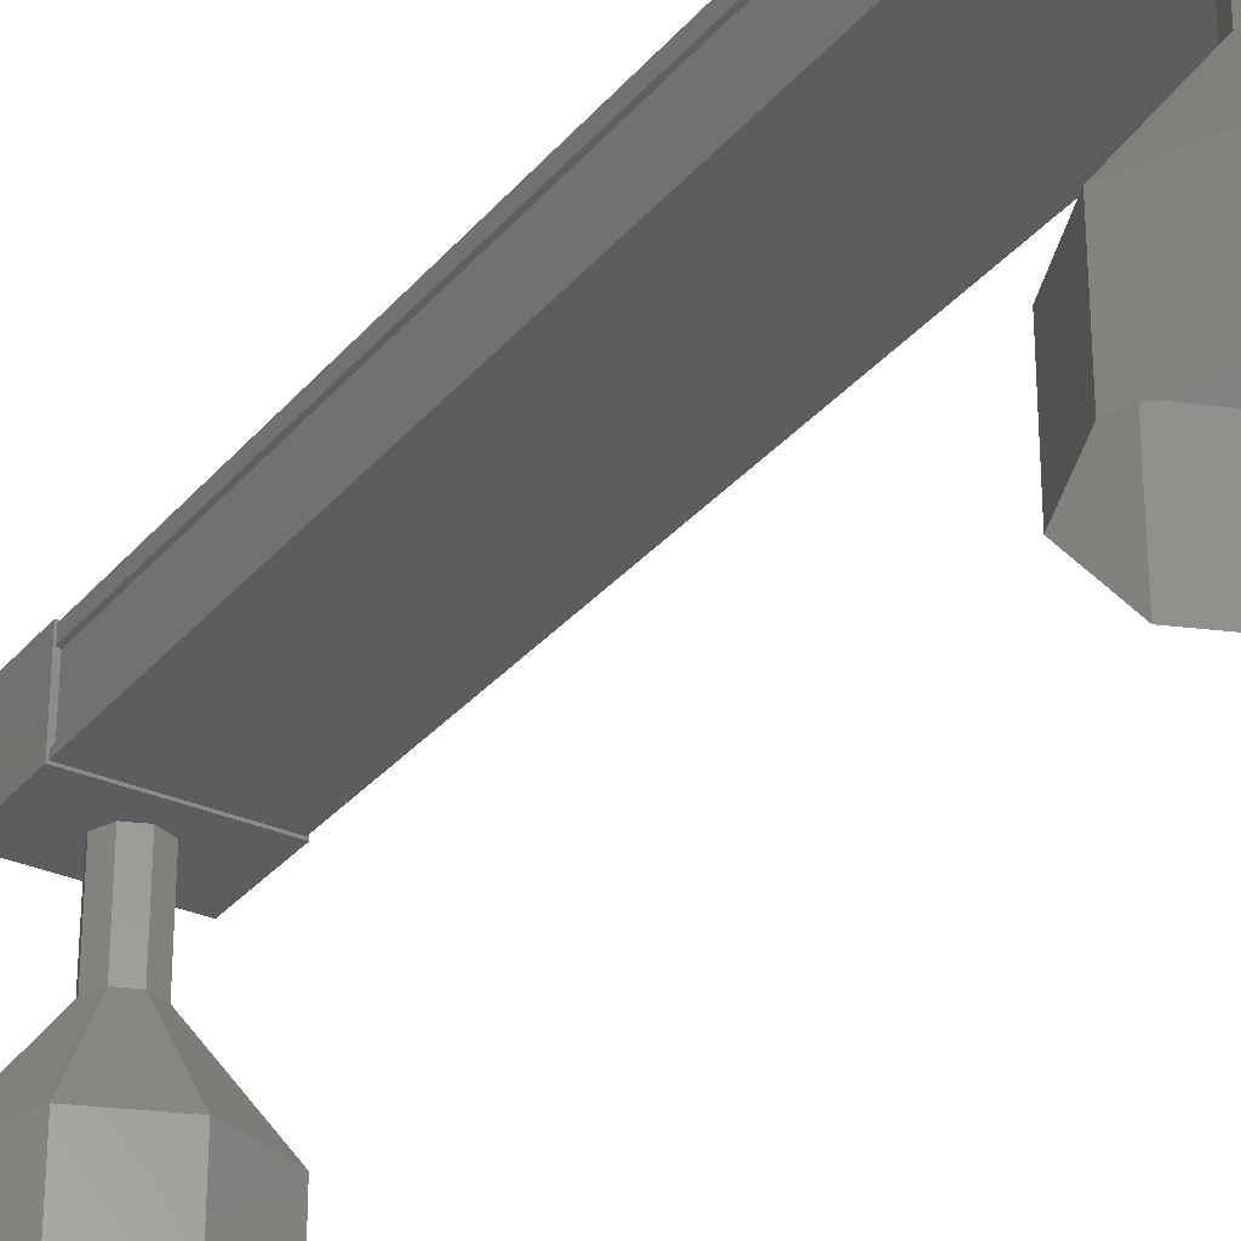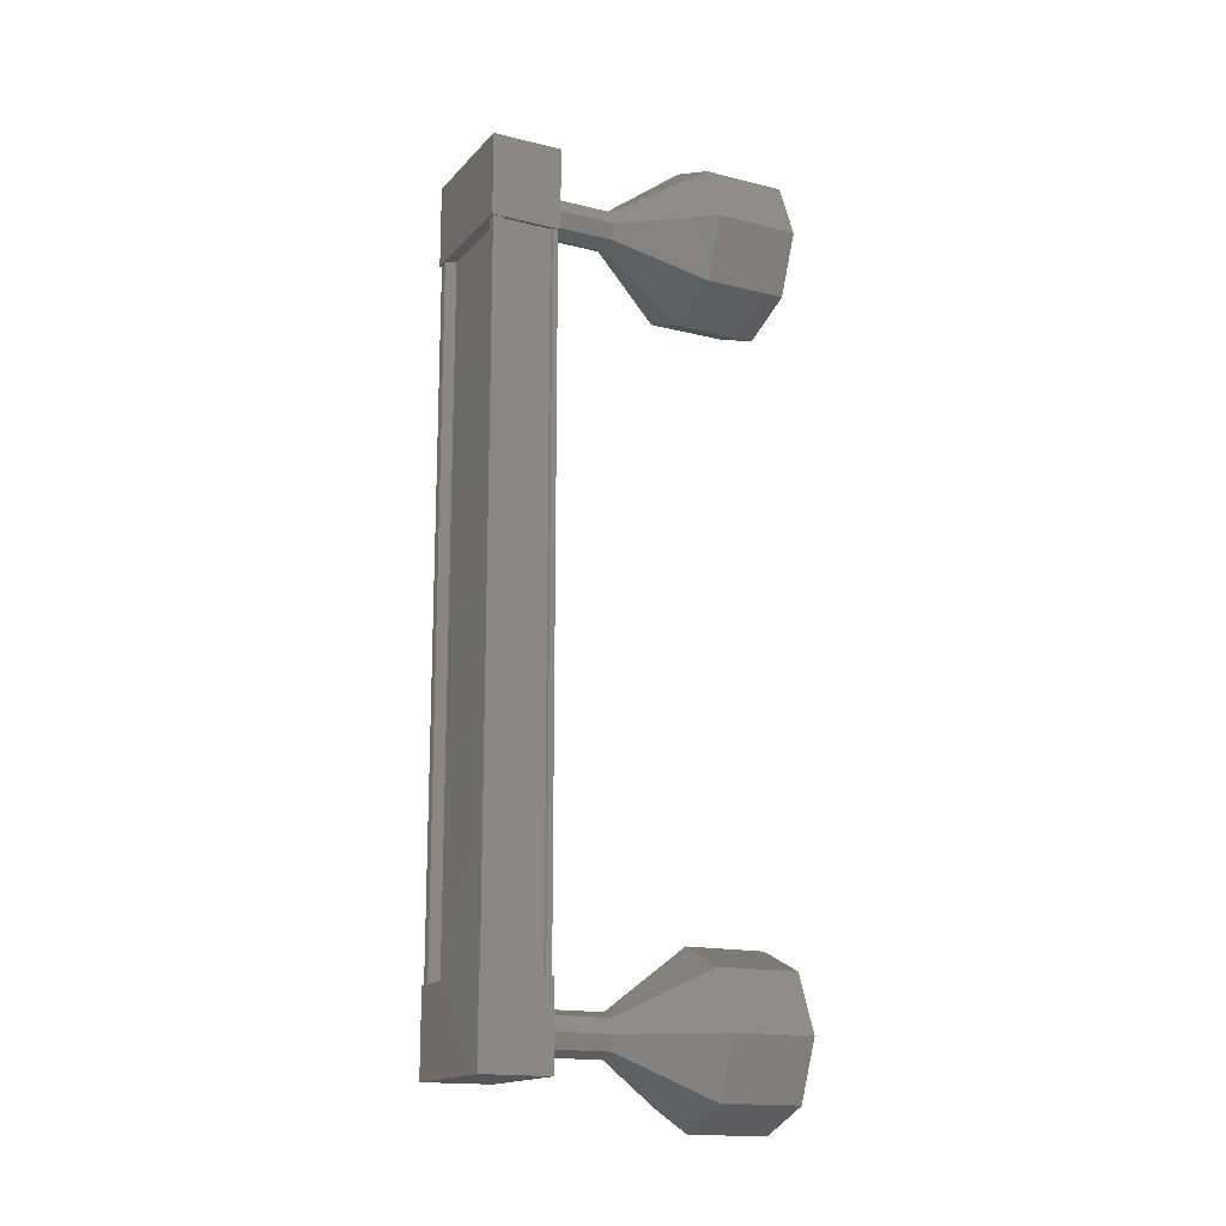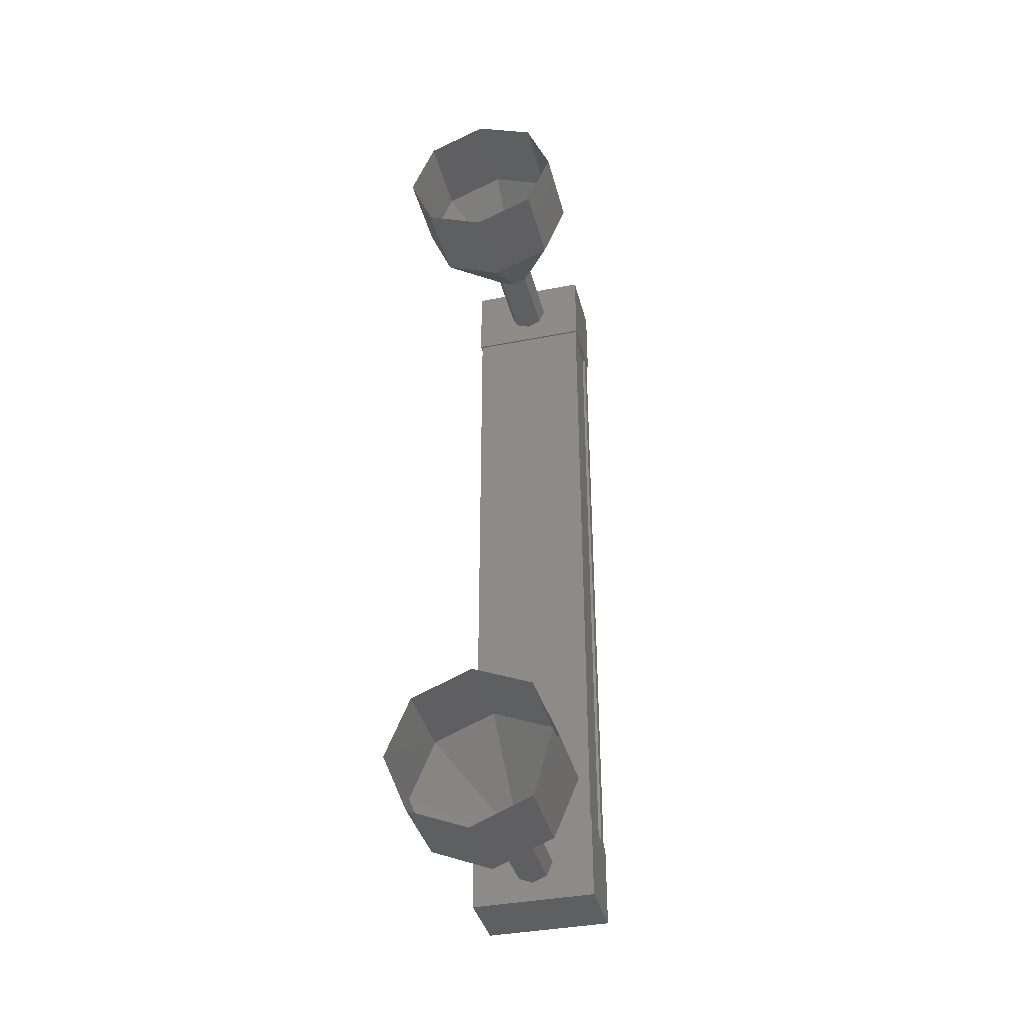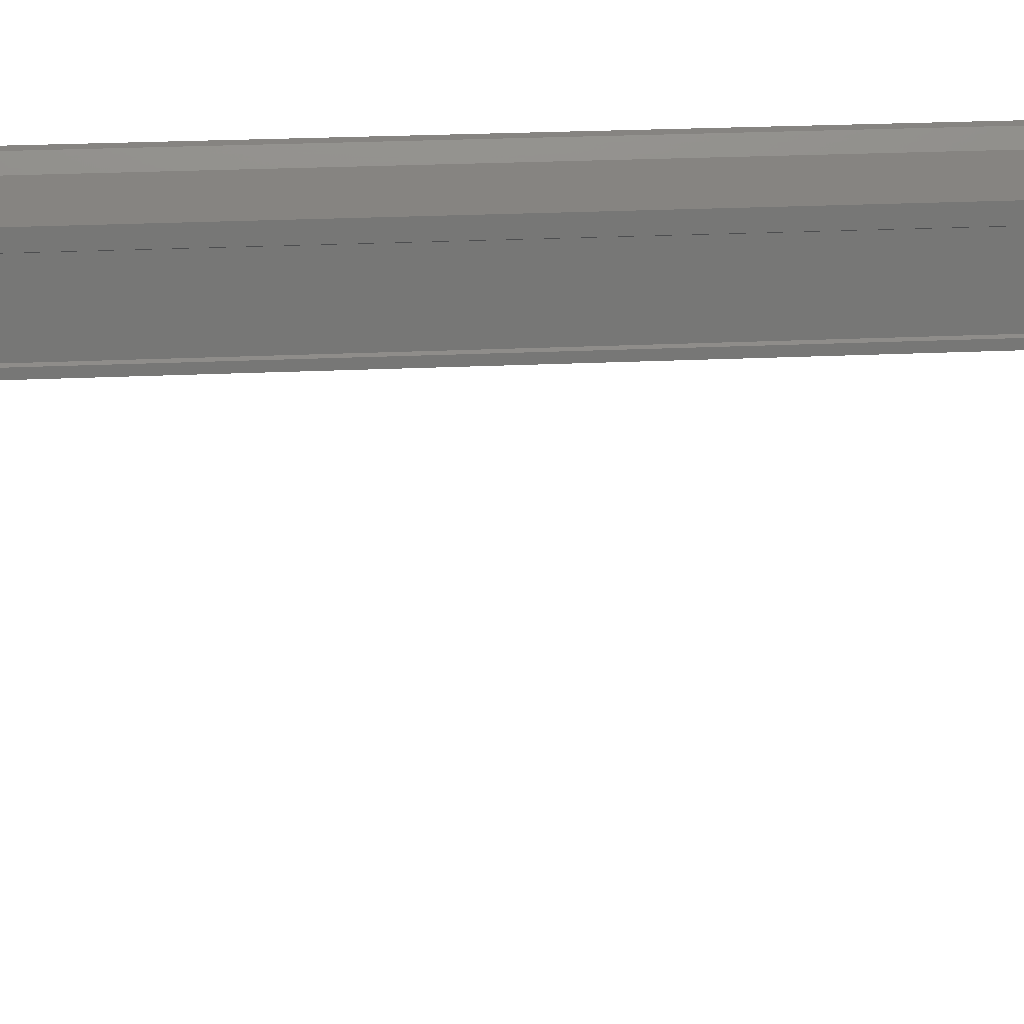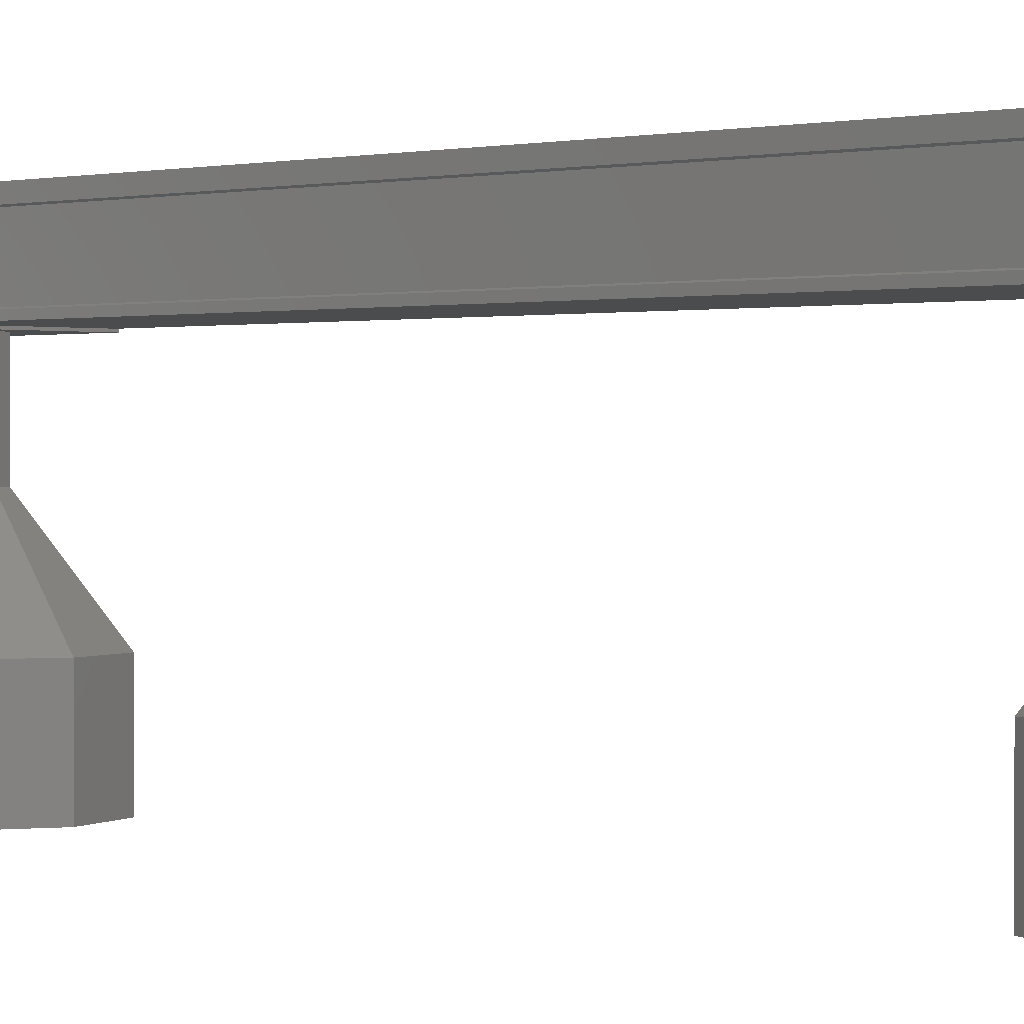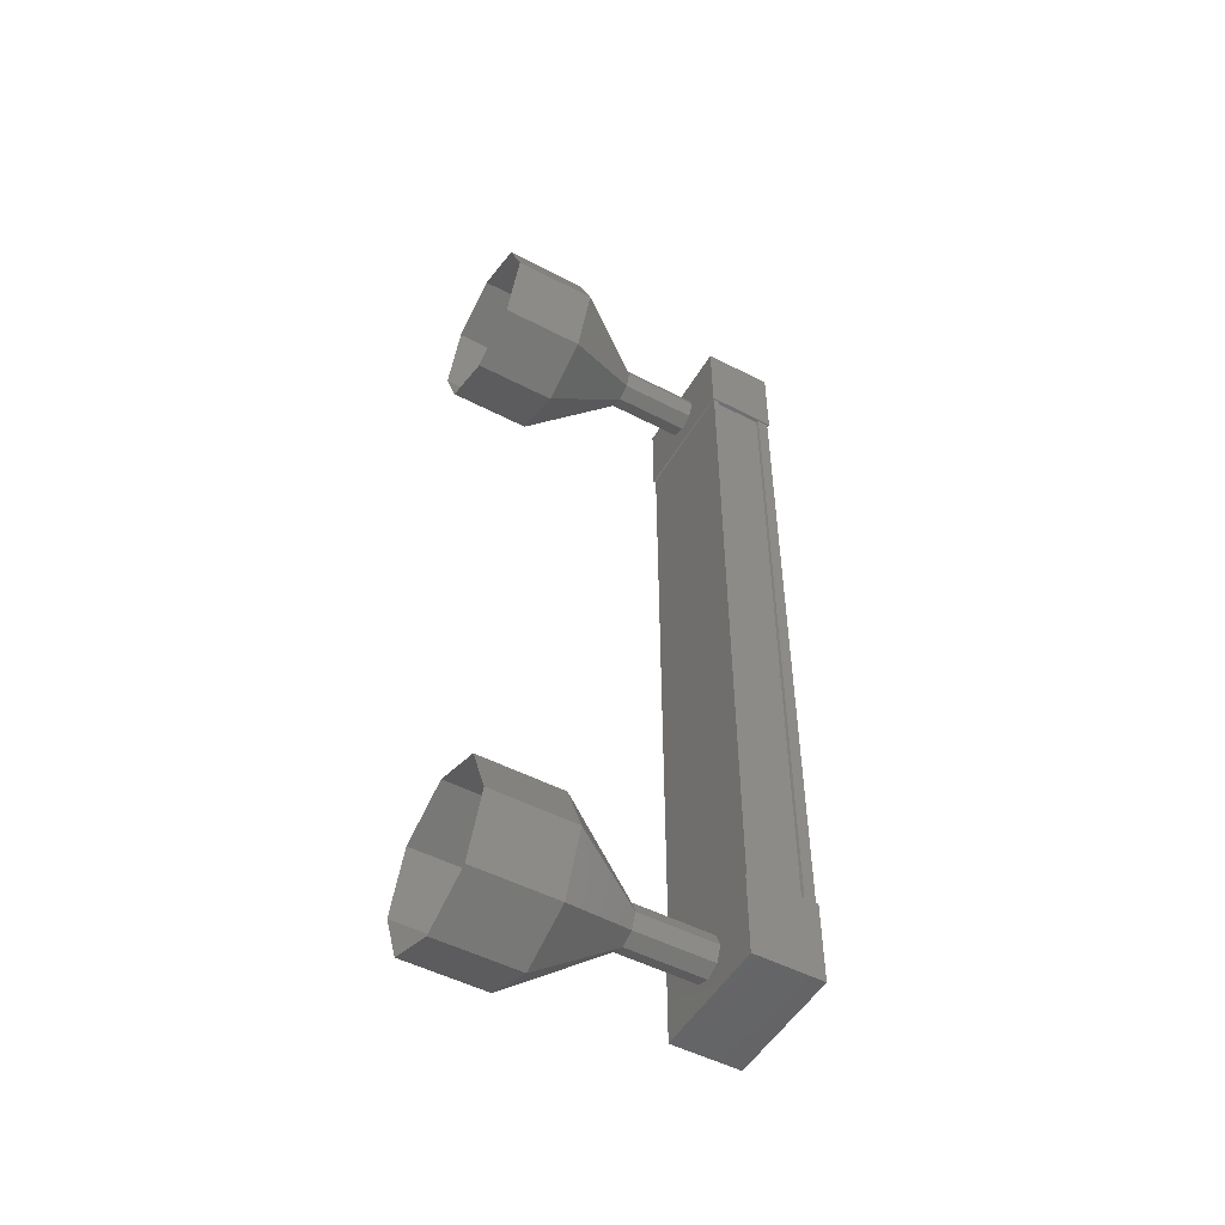
<metadata>
{"format":"stl","ext":"stl","renderer":"f3d","projection":"perspective","resolution":1024,"background":"white","views":[{"elev":-31.1,"azim":147.7,"up":"+Y"},{"elev":-16.1,"azim":-117.2,"up":"+Z"},{"elev":-37.9,"azim":14.0,"up":"+Z"},{"elev":20.7,"azim":-95.2,"up":"+Y"},{"elev":0.7,"azim":-44.7,"up":"+Y"},{"elev":-50.8,"azim":60.4,"up":"+Z"}]}
</metadata>
<code>
# stl→obj: 112 verts, 152 faces
v 0.7577 -156 -32.56
v 0.6769 -155.9 -32.56
v 0.6769 -155.9 -23.32
v 0.5741 -155.9 -23.32
v 1.862 -156 -23.32
v 1.943 -155.9 -23.32
v 1.943 -155.9 -32.56
v 2.046 -155.9 -23.32
v 2.046 -155.9 -32.56
v 2.046 -156.6 -23.32
v 2.046 -156.6 -32.56
v 2.014 -156.6 -23.32
v 2.014 -156.6 -32.56
v 2.014 -156 -32.56
v 0.7577 -156 -23.32
v 1.862 -156 -32.56
v 2.046 -156 -32.56
v 2.046 -156 -23.32
v 2.014 -156 -23.32
v 0.5571 -155.9 -22.78
v 2.063 -156.7 -22.78
v 2.063 -155.9 -22.78
v 2.063 -155.9 -23.78
v 0.5571 -155.9 -23.78
v 2.063 -156.7 -23.78
v 0.5571 -156.7 -23.78
v 0.5571 -156.7 -22.78
v 2.063 -155.9 -32.1
v 0.5571 -155.9 -32.1
v 2.063 -156.7 -32.1
v 0.5571 -156.7 -32.1
v 0.5571 -156.7 -33.1
v 0.5571 -155.9 -33.1
v 2.063 -155.9 -33.1
v 2.063 -156.7 -33.1
v 0.5741 -155.9 -32.56
v 0.5741 -156 -32.56
v 0.5741 -156 -23.32
v 0.6055 -156 -32.56
v 0.6055 -156 -23.32
v 0.6055 -156.6 -32.56
v 0.6055 -156.6 -23.32
v 0.5741 -156.6 -32.56
v 0.5741 -156.6 -23.32
v 0.5741 -156.7 -32.56
v 0.5741 -156.7 -23.32
v 2.046 -156.7 -32.56
v 2.046 -156.7 -23.32
v 1.31 -158.7 -33.62
v 1.31 -159.7 -33.62
v 0.6029 -158.7 -33.32
v 0.6029 -159.7 -33.32
v 0.31 -158.7 -32.62
v 0.31 -159.7 -32.62
v 0.6029 -158.7 -31.91
v 0.6029 -159.7 -31.91
v 1.31 -158.7 -31.62
v 1.31 -159.7 -31.62
v 2.017 -158.7 -31.91
v 2.017 -159.7 -31.91
v 2.31 -158.7 -32.62
v 2.31 -159.7 -32.62
v 2.017 -158.7 -33.32
v 2.017 -159.7 -33.32
v 1.487 -157.7 -23.09
v 1.31 -156.7 -23.02
v 1.31 -157.7 -23.02
v 1.133 -156.7 -23.09
v 1.133 -157.7 -23.09
v 1.06 -156.7 -23.27
v 1.06 -157.7 -23.27
v 1.133 -156.7 -23.44
v 1.133 -157.7 -23.44
v 1.31 -156.7 -23.52
v 1.31 -157.7 -23.52
v 1.487 -156.7 -23.44
v 1.487 -157.7 -23.44
v 1.56 -156.7 -23.27
v 1.56 -157.7 -23.27
v 1.487 -156.7 -23.09
v 2.017 -159.7 -22.56
v 1.31 -158.7 -22.27
v 1.31 -159.7 -22.27
v 0.6029 -158.7 -22.56
v 0.6029 -159.7 -22.56
v 0.31 -158.7 -23.27
v 0.31 -159.7 -23.27
v 0.6029 -158.7 -23.97
v 0.6029 -159.7 -23.97
v 1.31 -158.7 -24.27
v 1.31 -159.7 -24.27
v 2.017 -158.7 -23.97
v 2.017 -159.7 -23.97
v 2.31 -158.7 -23.27
v 2.31 -159.7 -23.27
v 2.017 -158.7 -22.56
v 1.31 -156.7 -32.87
v 1.31 -157.7 -32.87
v 1.133 -156.7 -32.79
v 1.133 -157.7 -32.79
v 1.06 -156.7 -32.62
v 1.06 -157.7 -32.62
v 1.133 -156.7 -32.44
v 1.133 -157.7 -32.44
v 1.31 -156.7 -32.37
v 1.31 -157.7 -32.37
v 1.487 -156.7 -32.44
v 1.487 -157.7 -32.44
v 1.56 -156.7 -32.62
v 1.56 -157.7 -32.62
v 1.487 -156.7 -32.79
v 1.487 -157.7 -32.79
f 1 2 3
f 3 2 4
f 5 6 7
f 7 6 8
f 8 9 7
f 10 11 12
f 12 11 13
f 13 14 12
f 3 15 1
f 1 15 5
f 5 16 1
f 7 16 5
f 9 8 17
f 17 8 18
f 18 14 17
f 19 14 18
f 12 14 19
f 20 21 22
f 22 21 23
f 23 24 22
f 25 24 23
f 26 24 25
f 25 21 26
f 26 21 27
f 27 21 20
f 20 24 27
f 22 24 20
f 28 29 30
f 30 29 31
f 31 32 30
f 29 32 31
f 33 32 29
f 29 34 33
f 33 34 32
f 32 34 35
f 35 30 32
f 34 30 35
f 28 30 34
f 34 29 28
f 2 36 4
f 4 36 37
f 37 38 4
f 39 38 37
f 40 38 39
f 39 41 40
f 40 41 42
f 42 41 43
f 43 44 42
f 45 44 43
f 46 44 45
f 45 47 46
f 46 47 48
f 48 47 10
f 25 23 21
f 24 26 27
f 47 11 10
f 49 50 51
f 51 50 52
f 52 53 51
f 54 53 52
f 55 53 54
f 54 56 55
f 55 56 57
f 57 56 58
f 58 59 57
f 60 59 58
f 61 59 60
f 60 62 61
f 61 62 63
f 63 62 64
f 64 49 63
f 50 49 64
f 65 66 67
f 67 66 68
f 68 69 67
f 70 69 68
f 71 69 70
f 70 72 71
f 71 72 73
f 73 72 74
f 74 75 73
f 76 75 74
f 77 75 76
f 76 78 77
f 77 78 79
f 79 78 80
f 80 65 79
f 66 65 80
f 81 82 83
f 83 82 84
f 84 85 83
f 86 85 84
f 87 85 86
f 86 88 87
f 87 88 89
f 89 88 90
f 90 91 89
f 92 91 90
f 93 91 92
f 92 94 93
f 93 94 95
f 95 94 96
f 96 81 95
f 82 81 96
f 96 67 82
f 82 67 69
f 69 84 82
f 71 84 69
f 86 84 71
f 71 73 86
f 86 73 88
f 88 73 75
f 75 90 88
f 77 90 75
f 92 90 77
f 77 79 92
f 92 79 94
f 94 79 65
f 65 96 94
f 67 96 65
f 97 98 99
f 99 98 100
f 100 101 99
f 102 101 100
f 103 101 102
f 102 104 103
f 103 104 105
f 105 104 106
f 106 107 105
f 108 107 106
f 109 107 108
f 108 110 109
f 109 110 111
f 111 110 112
f 112 97 111
f 98 97 112
f 112 63 98
f 98 63 49
f 49 100 98
f 51 100 49
f 102 100 51
f 51 53 102
f 102 53 104
f 104 53 55
f 55 106 104
f 57 106 55
f 108 106 57
f 57 59 108
f 108 59 110
f 110 59 61
f 61 112 110
f 63 112 61

</code>
